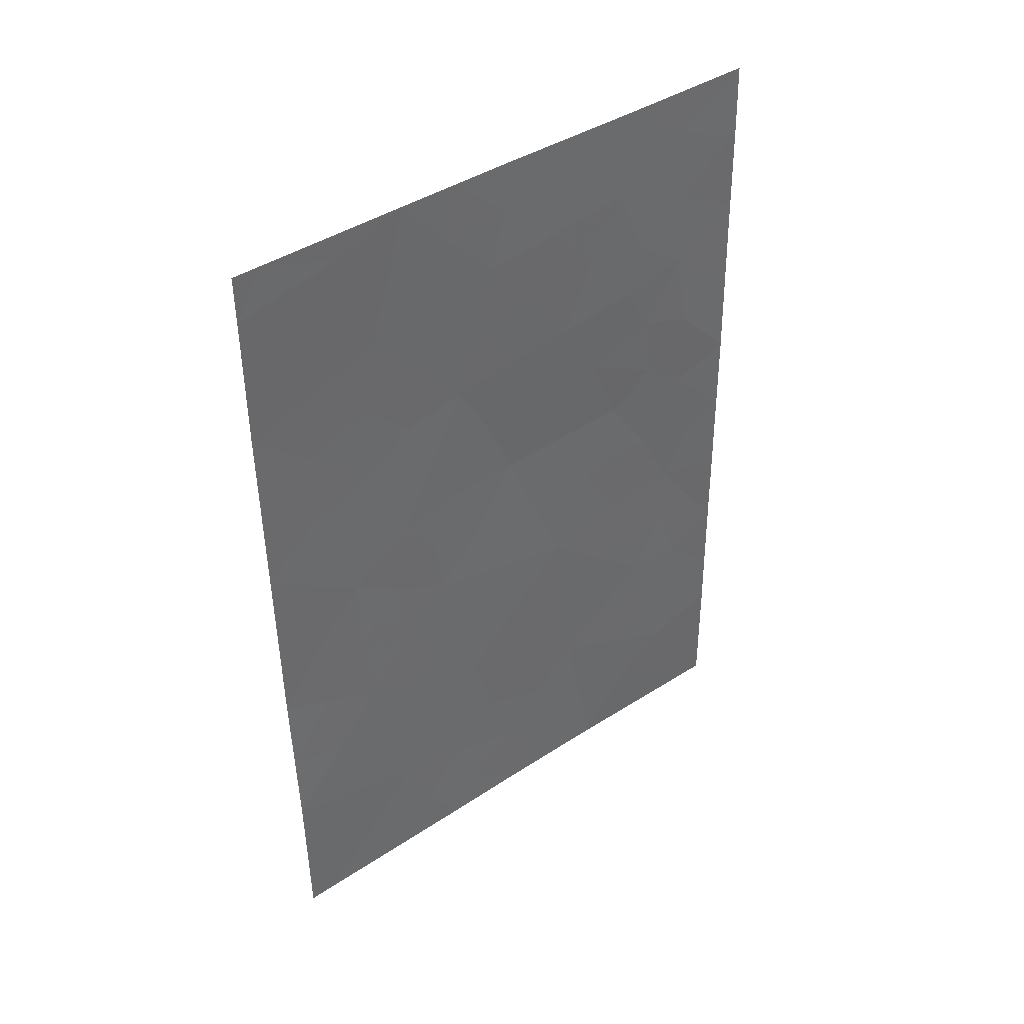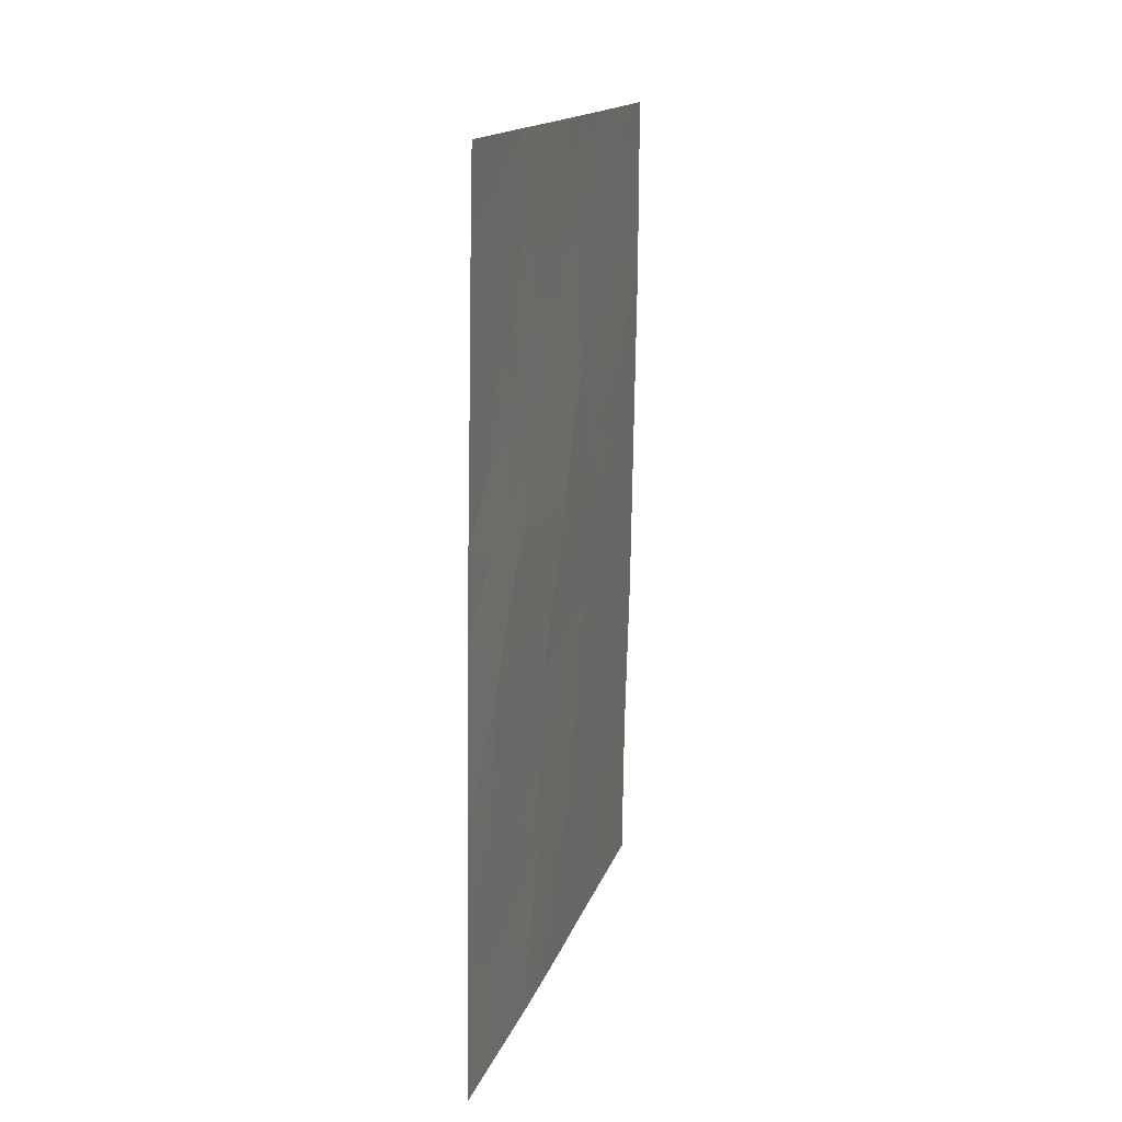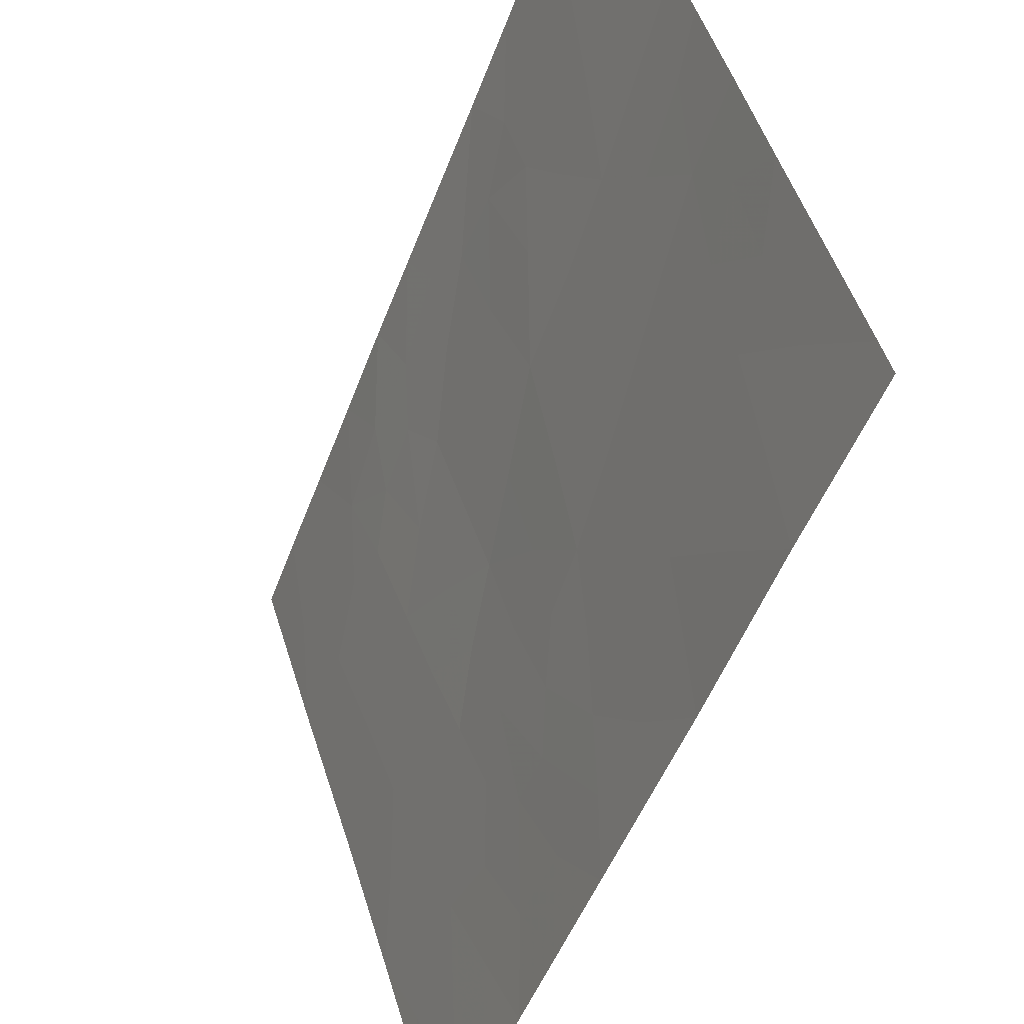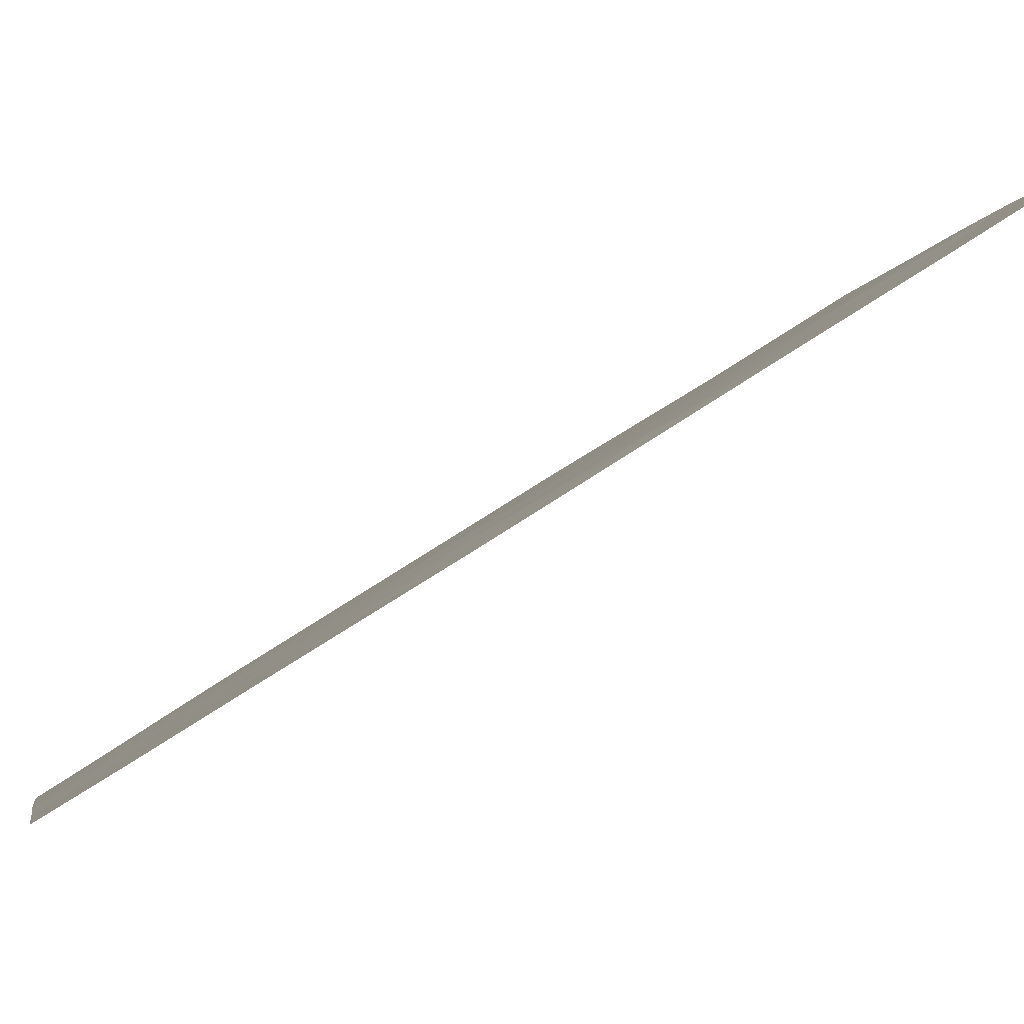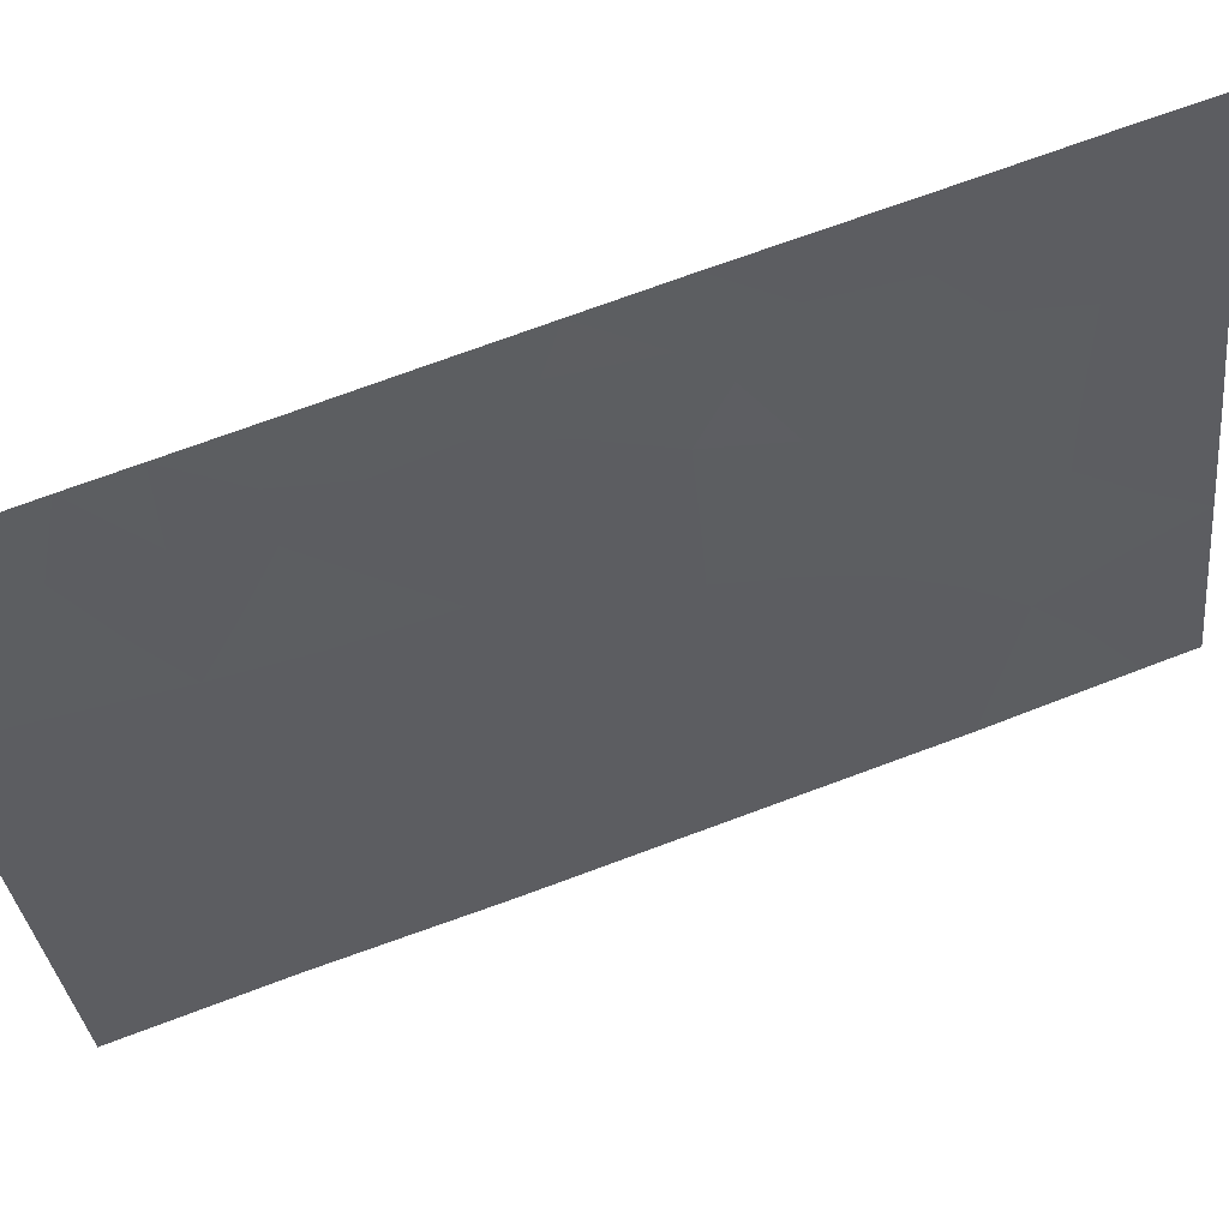
<metadata>
{"format":"obj","ext":"obj","renderer":"f3d","projection":"perspective","resolution":1024,"background":"white","views":[{"elev":41.4,"azim":-146.3,"up":"+Y"},{"elev":15.5,"azim":-2.8,"up":"+Y"},{"elev":-47.8,"azim":-20.5,"up":"+Z"},{"elev":70.5,"azim":-124.3,"up":"+Z"},{"elev":72.9,"azim":68.8,"up":"+Z"}]}
</metadata>
<code>
v 90.08 -43.13 96.05
v 89.45 -43.07 97.95
v 90.37 -41.38 95.19
v 90.25 -46.86 95.27
v 90.45 -44.79 94.77
v 90.35 -50 94.78
v 90 -50 95.89
v 90.05 -48.9 95.8
v 89.75 -45.29 96.91
v 89.09 -40.81 99.05
v 88.81 -39.05 100
v 89.48 -39.26 97.94
v 90.65 -38 94.41
v 90.81 -39.92 93.86
v 90.93 -43.94 93.32
v 89.46 -38 98.05
v 90.66 -43.32 94.19
v 88.79 -40.25 100
v 90.65 -48.34 93.94
v 91.32 -45.55 92
v 90.84 -42.04 93.72
v 91.36 -43 92
v 91.25 -47.85 92
v 91.11 -50 92.38
v 88.64 -50 100
v 88.83 -50 99.45
v 89.46 -50 97.56
v 88.99 -48.54 99.01
v 88.66 -48.19 100
v 88.74 -42.78 100
v 91.4 -38.67 92
v 91.29 -38 92.37
v 91.23 -50 92
v 91.41 -38 92
v 88.83 -38 100
v 90.12 -38 96.06
v 90.19 -39.52 95.77
v 91.39 -40.55 92
v 88.71 -45.1 100
v 89.19 -46.66 98.53
v 89.64 -47.67 97.15
v 89.77 -41.13 97
v 90.85 -46.17 93.42
v 89.77 -43.09 96.99
v 89.59 -42.06 97.54
v 89.92 -42.13 96.56
v 90.07 -41.24 96.08
v 90.21 -42.22 95.66
v 90.56 -46.52 94.31
v 90.36 -45.81 95
v 90.65 -45.45 94.08
v 90.24 -49.35 95.17
v 90.34 -48.56 94.91
v 90.52 -49.24 94.28
v 89.06 -45.82 98.97
v 89.38 -45.03 98.04
v 89.43 -46.07 97.82
v 90.02 -46.12 96.02
v 90.13 -45.03 95.75
v 90.51 -42.32 94.71
v 90.36 -43.14 95.14
v 90.5 -43.93 94.67
v 90.25 -44.03 95.45
v 90.15 -47.9 95.55
v 90.45 -47.59 94.6
v 90.76 -47.28 93.64
v 88.94 -46.66 99.27
v 89.14 -38.65 98.99
v 91.29 -46.7 92
v 91.04 -46.99 92.76
v 91.1 -45.85 92.66
v 90.83 -42.77 93.7
v 90.64 -41.53 94.35
v 91.12 -49 92.4
v 90.85 -49.13 93.24
v 90.95 -48.11 92.97
v 88.65 -49.09 100
v 88.96 -49.32 99.08
v 89.85 -48.29 96.47
v 89.94 -47.23 96.24
v 89.67 -50 96.91
v 89.76 -49.33 96.67
v 89.93 -44.13 96.43
v 89.59 -44.09 97.46
v 90.7 -44.4 94
v 89.24 -43.96 98.54
v 88.93 -44.22 99.42
v 89.23 -42.6 98.59
v 90.95 -38.37 93.45
v 91.08 -39.29 93.02
v 90.97 -38 93.39
v 91.24 -48.93 92
v 89.25 -49.13 98.22
v 89.15 -50 98.5
v 89.15 -38 99.03
v 89.79 -38 97.06
v 89.81 -38.58 96.99
v 90.14 -38.71 95.98
v 89.86 -39.42 96.78
v 91.4 -39.61 92
v 91.11 -40.24 92.9
v 90.73 -50 93.58
v 90.27 -40.43 95.5
v 89.96 -40.29 96.44
v 89.4 -47.11 97.88
v 89.71 -46.56 96.99
v 88.76 -41.51 100
v 89 -41.96 99.24
v 88.72 -43.94 100
v 90.39 -38 95.24
v 90.43 -38.78 95.06
v 88.69 -46.27 100
v 90.5 -39.68 94.83
v 91.38 -41.78 92
v 91.14 -42.39 92.74
v 91.13 -41.28 92.81
v 91.14 -43.51 92.66
v 90.86 -40.91 93.69
v 89.34 -40.24 98.31
v 88.67 -47.43 100
v 91.34 -44.27 92
v 91.13 -44.69 92.63
v 90.91 -45.06 93.31
v 89.27 -41.68 98.49
v 90.57 -40.63 94.58
v 89.64 -40.22 97.43
v 89.33 -48.12 98.04
v 89.56 -48.77 97.34
v 89.03 -47.53 98.94
v 89.06 -44.94 99.02
v 89.12 -39.67 99.02
v 90.72 -38.95 94.17
v 89.02 -43.07 99.19
v 89.4 -41.02 98.11
f 44 45 46
f 47 48 46
f 49 50 51
f 6 7 52
f 53 54 52
f 55 56 57
f 58 59 50
f 48 60 61
f 62 63 61
f 53 64 65
f 66 65 49
f 69 70 71
f 73 21 60
f 74 75 76
f 29 28 77
f 79 80 64
f 81 27 82
f 44 83 84
f 85 62 17
f 86 87 133
f 89 90 132
f 23 92 74
f 93 94 78
f 32 34 31
f 16 68 95
f 96 36 97
f 98 99 97
f 100 101 90
f 54 75 102
f 103 47 104
f 105 57 106
f 107 10 108
f 109 30 133
f 110 111 98
f 76 66 70
f 114 115 116
f 117 72 115
f 101 116 118
f 120 67 129
f 121 122 117
f 86 84 56
f 83 63 59
f 122 71 123
f 124 88 108
f 124 134 45
f 118 73 125
f 104 126 99
f 93 127 128
f 106 58 80
f 125 103 113
f 129 105 127
f 128 79 82
f 126 134 119
f 123 51 85
f 1 44 46
f 44 2 45
f 46 45 42
f 42 47 46
f 47 3 48
f 46 48 1
f 43 49 51
f 49 4 50
f 51 50 5
f 8 52 7
f 8 53 52
f 53 19 54
f 52 54 6
f 40 55 57
f 57 56 9
f 4 58 50
f 58 9 59
f 50 59 5
f 68 12 131
f 1 48 61
f 48 3 60
f 61 60 17
f 17 62 61
f 62 5 63
f 61 63 1
f 19 53 65
f 53 8 64
f 65 64 4
f 43 66 49
f 66 19 65
f 49 65 4
f 112 55 67
f 67 55 40
f 68 131 11
f 20 69 71
f 69 23 70
f 71 70 43
f 72 15 17
f 3 73 60
f 60 21 72
f 23 74 76
f 74 24 75
f 76 75 19
f 26 25 77
f 77 78 26
f 8 79 64
f 79 41 80
f 64 80 4
f 7 82 8
f 82 7 81
f 2 44 84
f 44 1 83
f 84 83 9
f 15 85 17
f 85 5 62
f 88 86 133
f 86 130 87
f 89 31 90
f 132 90 14
f 31 89 32
f 91 32 89
f 92 33 74
f 24 74 33
f 78 77 28
f 28 93 78
f 93 27 94
f 78 94 26
f 68 35 95
f 35 68 11
f 16 97 12
f 97 16 96
f 36 98 97
f 98 37 99
f 97 99 12
f 31 100 90
f 100 38 101
f 90 101 14
f 6 54 102
f 54 19 75
f 102 75 24
f 37 103 104
f 103 3 47
f 104 47 42
f 41 105 106
f 105 40 57
f 106 57 9
f 30 107 108
f 107 18 10
f 36 110 98
f 110 13 111
f 98 111 37
f 112 39 130
f 130 55 112
f 23 76 70
f 76 19 66
f 70 66 43
f 13 132 111
f 111 113 37
f 38 114 116
f 114 22 115
f 116 115 21
f 22 117 115
f 117 15 72
f 115 72 21
f 14 101 118
f 101 38 116
f 118 116 21
f 18 131 10
f 29 120 129
f 120 112 67
f 129 67 40
f 22 121 117
f 121 20 122
f 117 122 15
f 86 2 84
f 56 84 9
f 9 83 59
f 83 1 63
f 59 63 5
f 15 122 123
f 122 20 71
f 123 71 43
f 2 88 45
f 45 134 42
f 14 118 125
f 118 21 73
f 125 73 3
f 37 104 99
f 104 42 126
f 99 126 12
f 27 93 128
f 93 28 127
f 128 127 41
f 41 106 80
f 106 9 58
f 80 58 4
f 14 125 113
f 125 3 103
f 113 103 37
f 28 129 127
f 129 40 105
f 127 105 41
f 129 28 29
f 27 128 82
f 128 41 79
f 82 79 8
f 12 126 119
f 126 42 134
f 15 123 85
f 123 43 51
f 85 51 5
f 12 68 16
f 131 18 11
f 55 130 56
f 87 130 39
f 131 12 119
f 130 86 56
f 87 39 109
f 2 86 88
f 109 133 87
f 10 131 119
f 108 88 133
f 124 108 10
f 124 10 134
f 88 124 45
f 72 17 60
f 89 132 13
f 132 113 111
f 132 14 113
f 108 133 30
f 134 10 119
f 89 13 91

</code>
